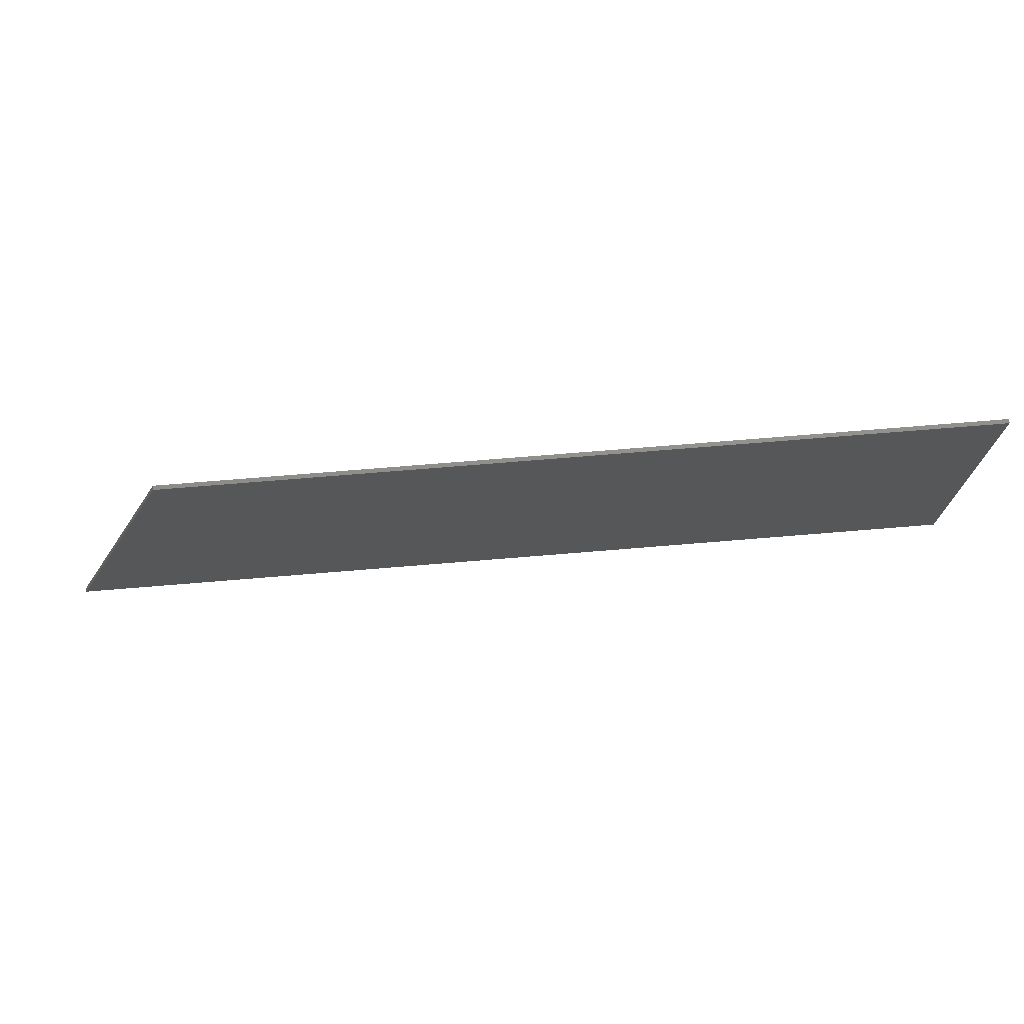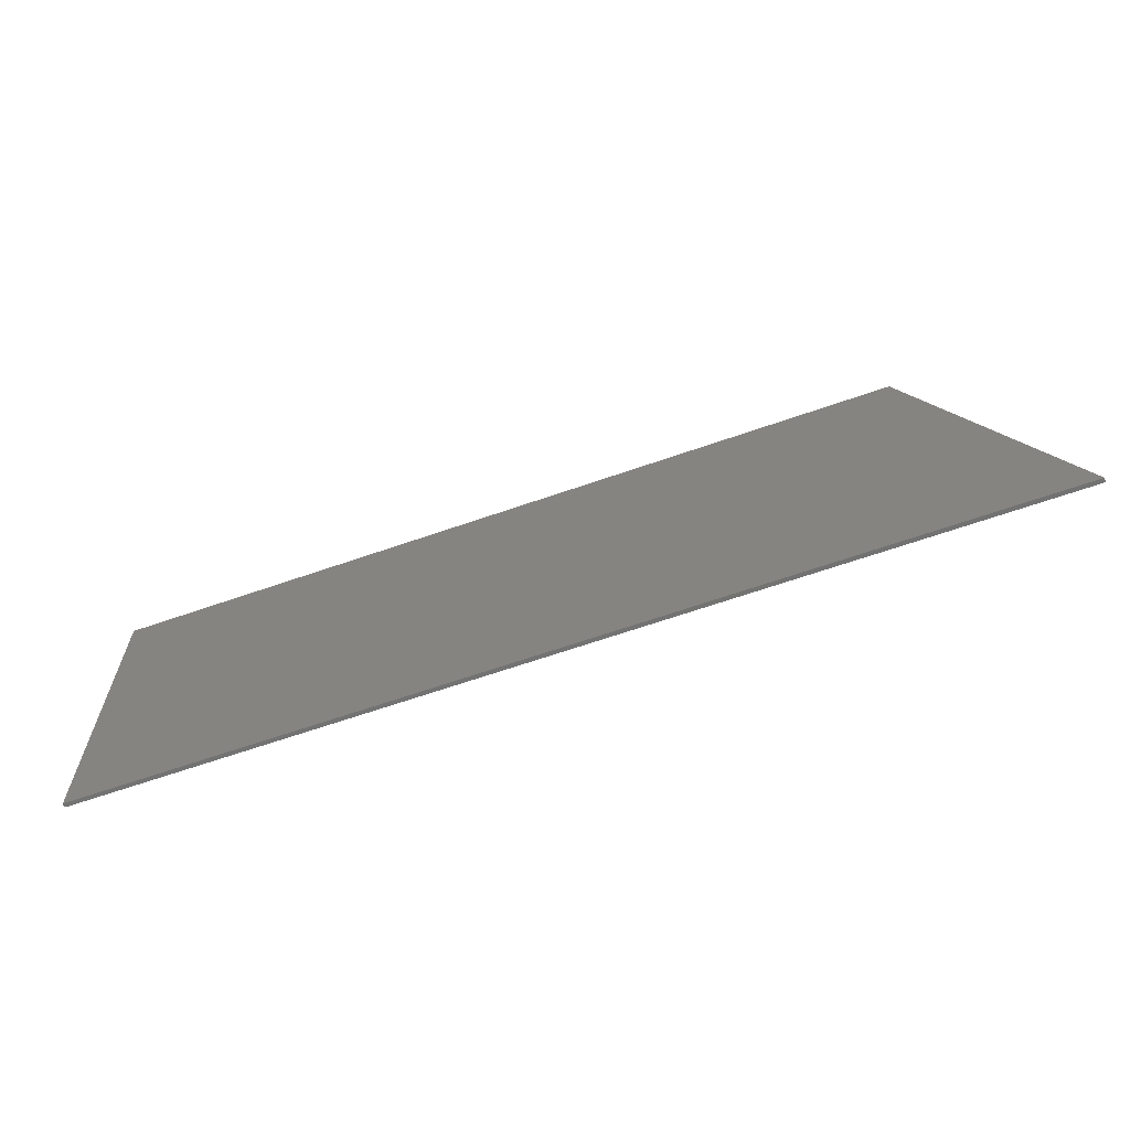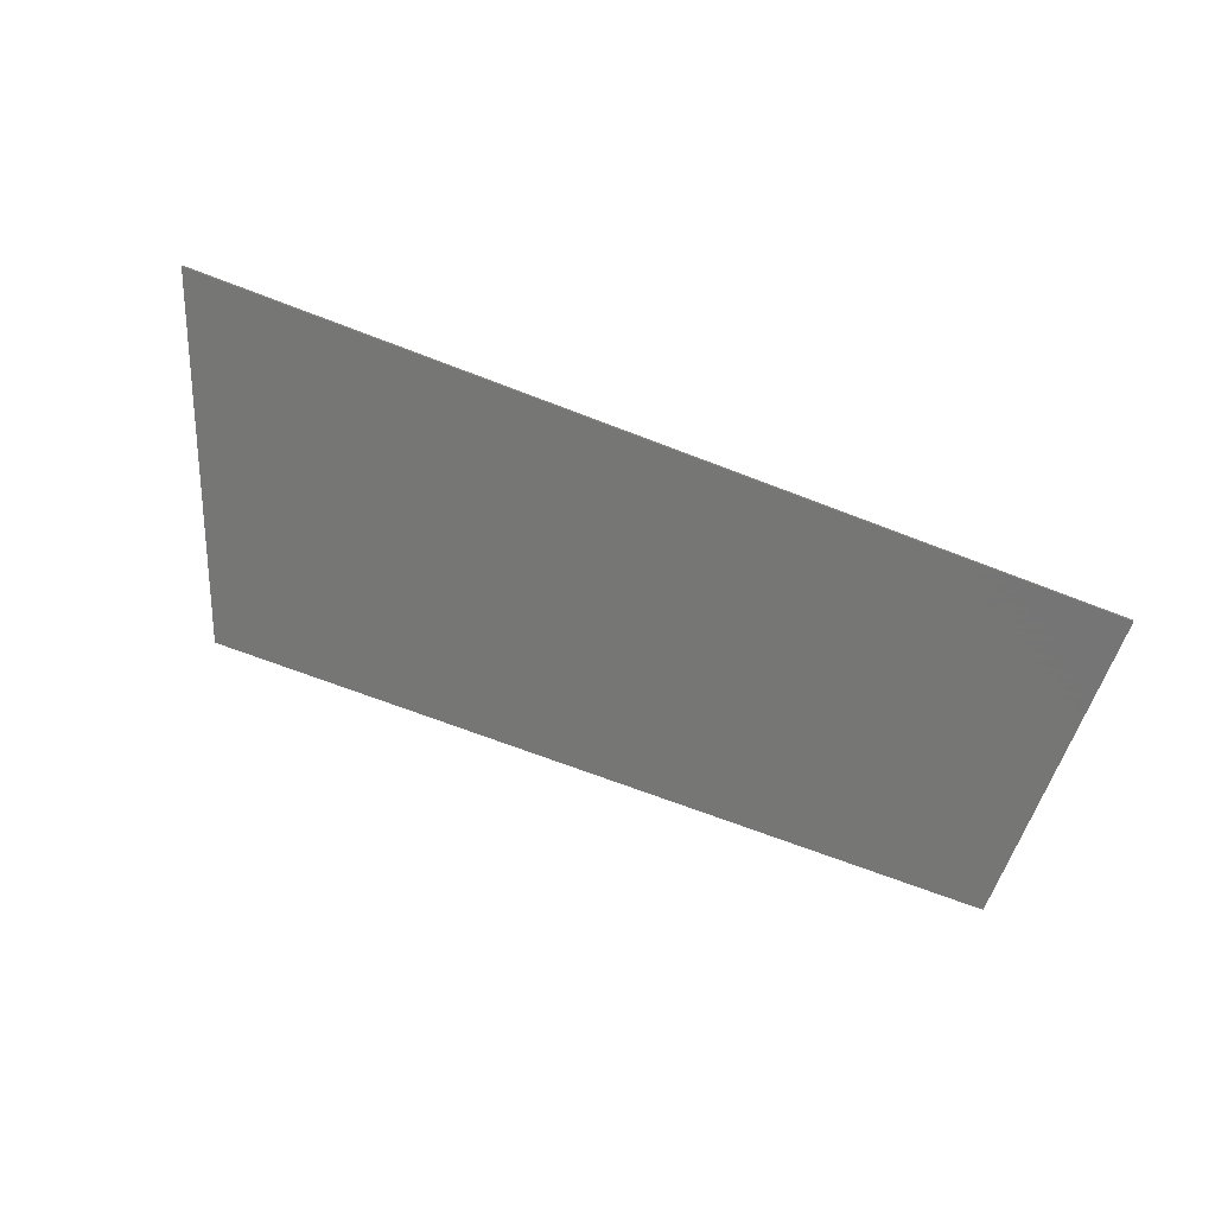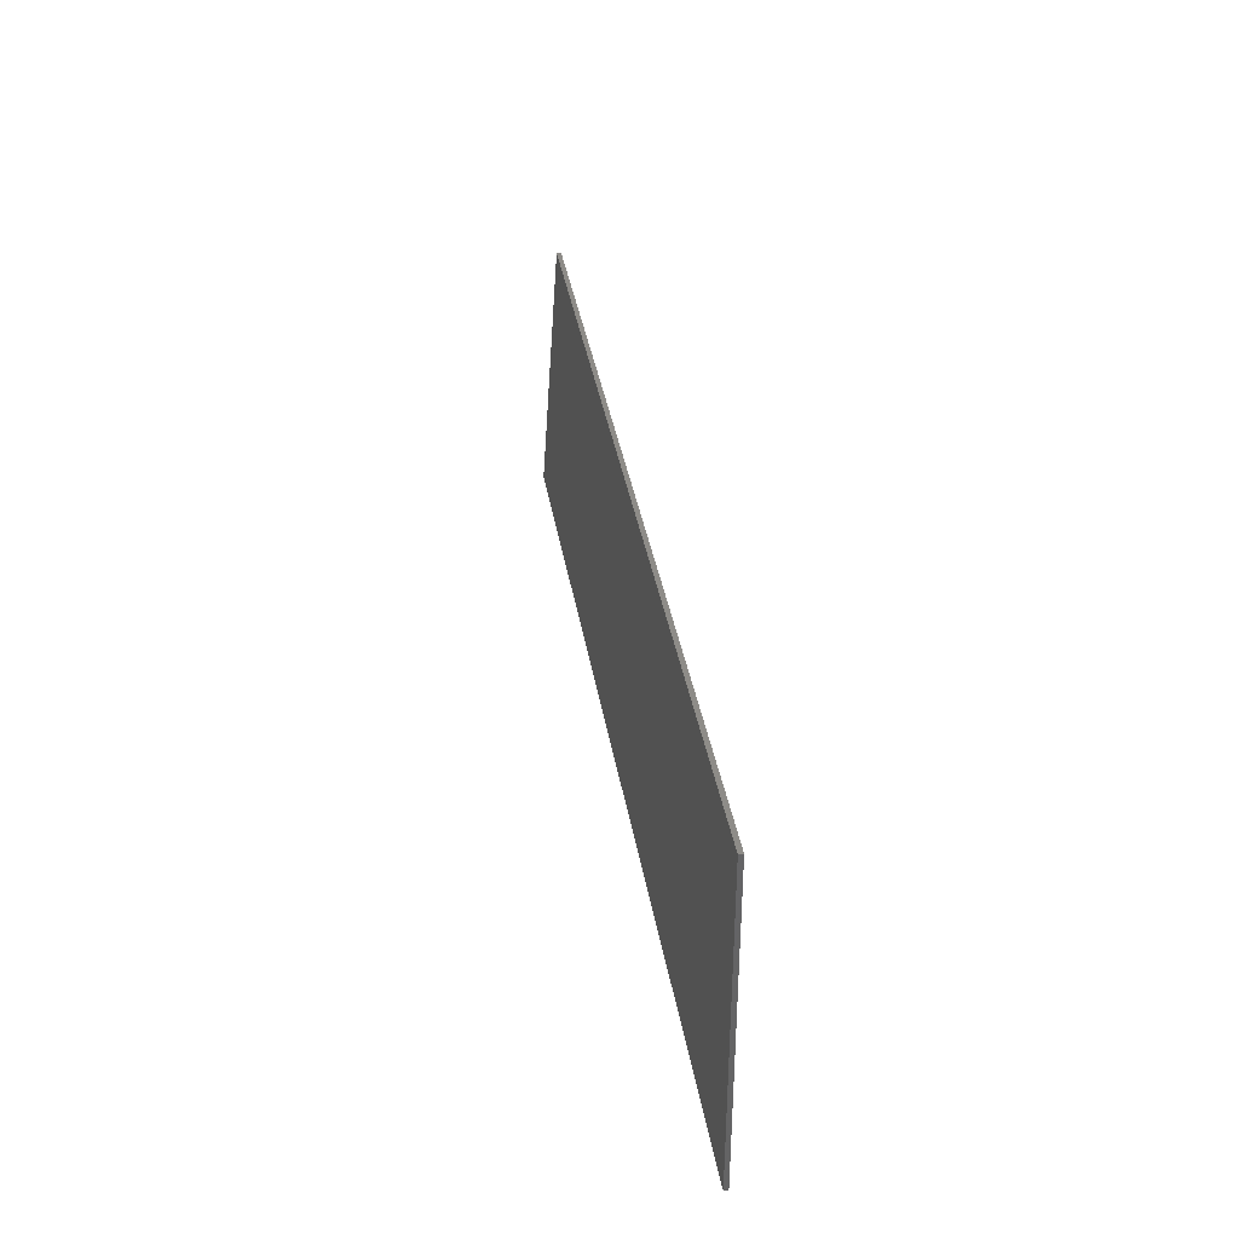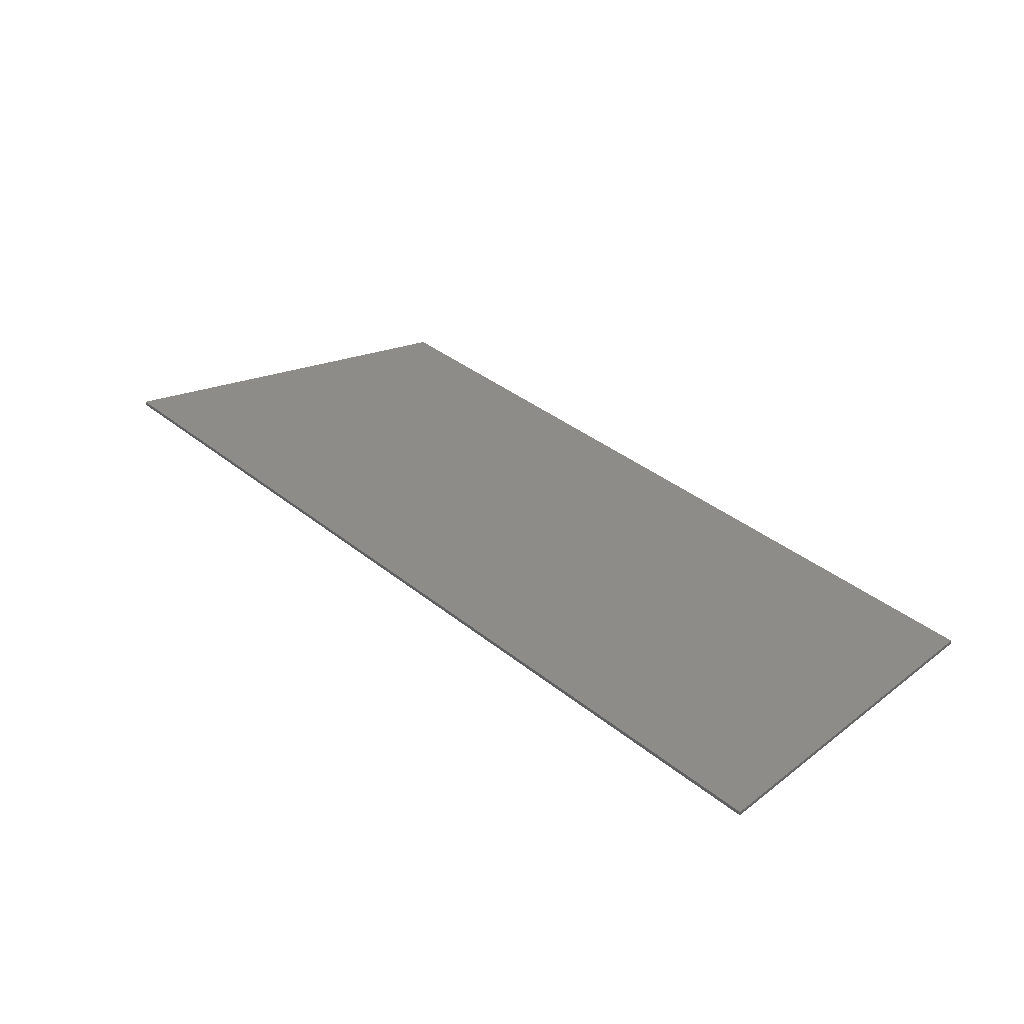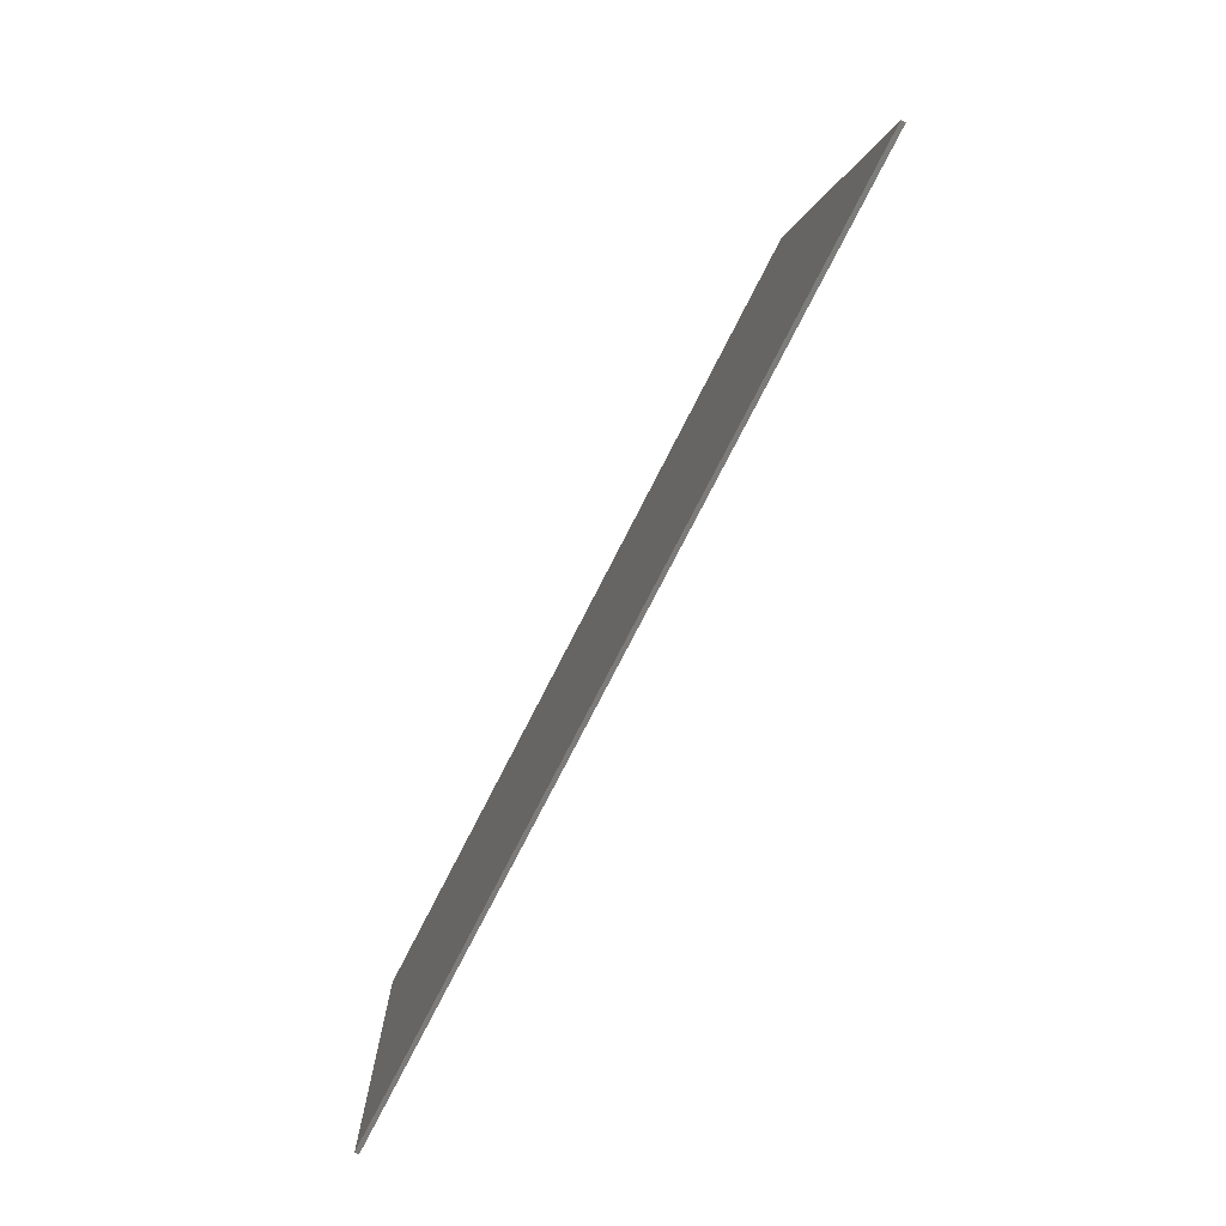
<metadata>
{"format":"stl","ext":"stl","renderer":"f3d","projection":"perspective","resolution":1024,"background":"white","views":[{"elev":73.1,"azim":175.3,"up":"+Z"},{"elev":-64.8,"azim":19.4,"up":"+Z"},{"elev":-68.2,"azim":158.8,"up":"+Y"},{"elev":37.6,"azim":-99.5,"up":"+Z"},{"elev":37.4,"azim":-134.3,"up":"+Y"},{"elev":-74.7,"azim":63.1,"up":"+Z"}]}
</metadata>
<code>
# stl→obj: 32 verts, 60 faces
v -10.14 -0.1 -2.288
v -10.8 -0.1 -3.6
v -10.14 -0.1 -2.944
v -10.14 -0.1 -1.632
v -10.14 -0.1 -0.976
v -10.8 -0.1 3.6
v -10.14 -0.1 0.976
v -10.14 -0.1 1.632
v -10.14 -0.1 -0.324
v -10.14 -0.1 0.324
v -10.14 -0.1 2.288
v -10.14 -0.1 2.944
v 7.6 -0.1 3.6
v 7.144 -0.1 2.944
v 7.406 -0.1 2.288
v 7.669 -0.1 1.632
v 7.931 -0.1 0.976
v 8.192 -0.1 0.324
v 8.451 -0.1 -0.324
v 8.712 -0.1 -0.976
v 8.974 -0.1 -1.632
v 9.237 -0.1 -2.288
v 9.499 -0.1 -2.944
v 10.48 -0.1 -3.6
v -11.2 -0.1 4
v -11.2 -0.1 -4
v 8 -0.1 4
v 11.2 -0.1 -4
v -11.2 0 4
v 8 0 4
v 11.2 0 -4
v -11.2 0 -4
f 1 2 3
f 4 2 1
f 5 2 4
f 6 7 8
f 6 9 10
f 6 10 7
f 2 5 9
f 9 6 2
f 6 8 11
f 6 11 12
f 13 14 15
f 12 14 13
f 13 6 12
f 15 11 8
f 8 16 15
f 13 15 16
f 13 16 17
f 17 7 10
f 10 18 17
f 13 17 18
f 19 9 5
f 5 20 19
f 21 4 1
f 1 22 21
f 23 3 2
f 2 24 23
f 22 23 24
f 21 22 24
f 20 21 24
f 19 20 24
f 13 18 19
f 19 24 13
f 14 12 11
f 11 15 14
f 16 8 7
f 7 17 16
f 18 10 9
f 9 19 18
f 20 5 4
f 4 21 20
f 22 1 3
f 3 23 22
f 6 25 26
f 26 2 6
f 13 27 25
f 25 6 13
f 24 2 26
f 26 28 24
f 24 28 27
f 27 13 24
f 29 30 31
f 31 32 29
f 25 29 32
f 32 26 25
f 26 32 31
f 31 28 26
f 31 30 27
f 27 28 31
f 30 29 25
f 25 27 30

</code>
